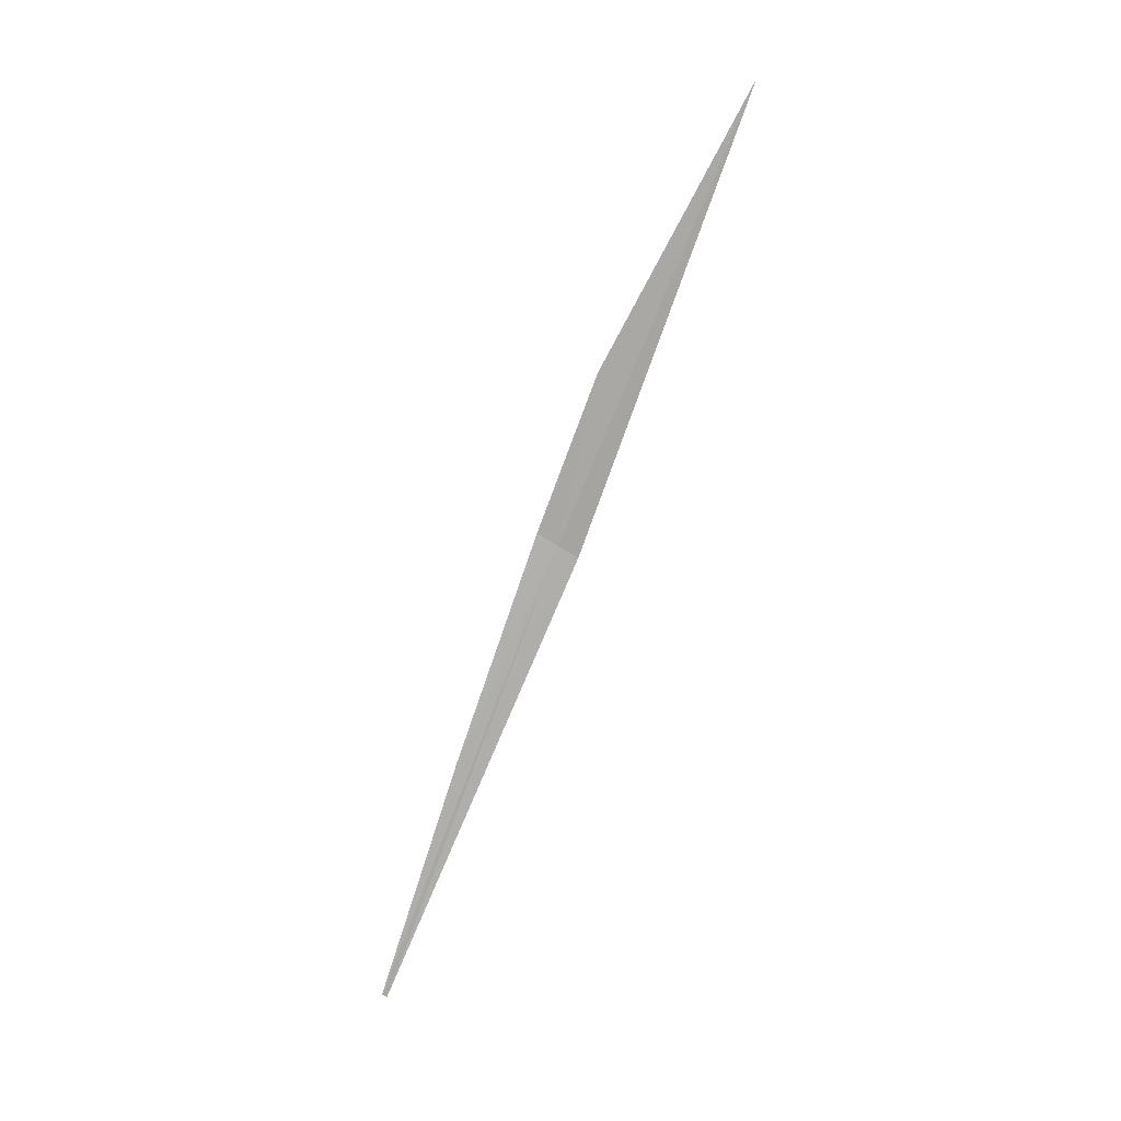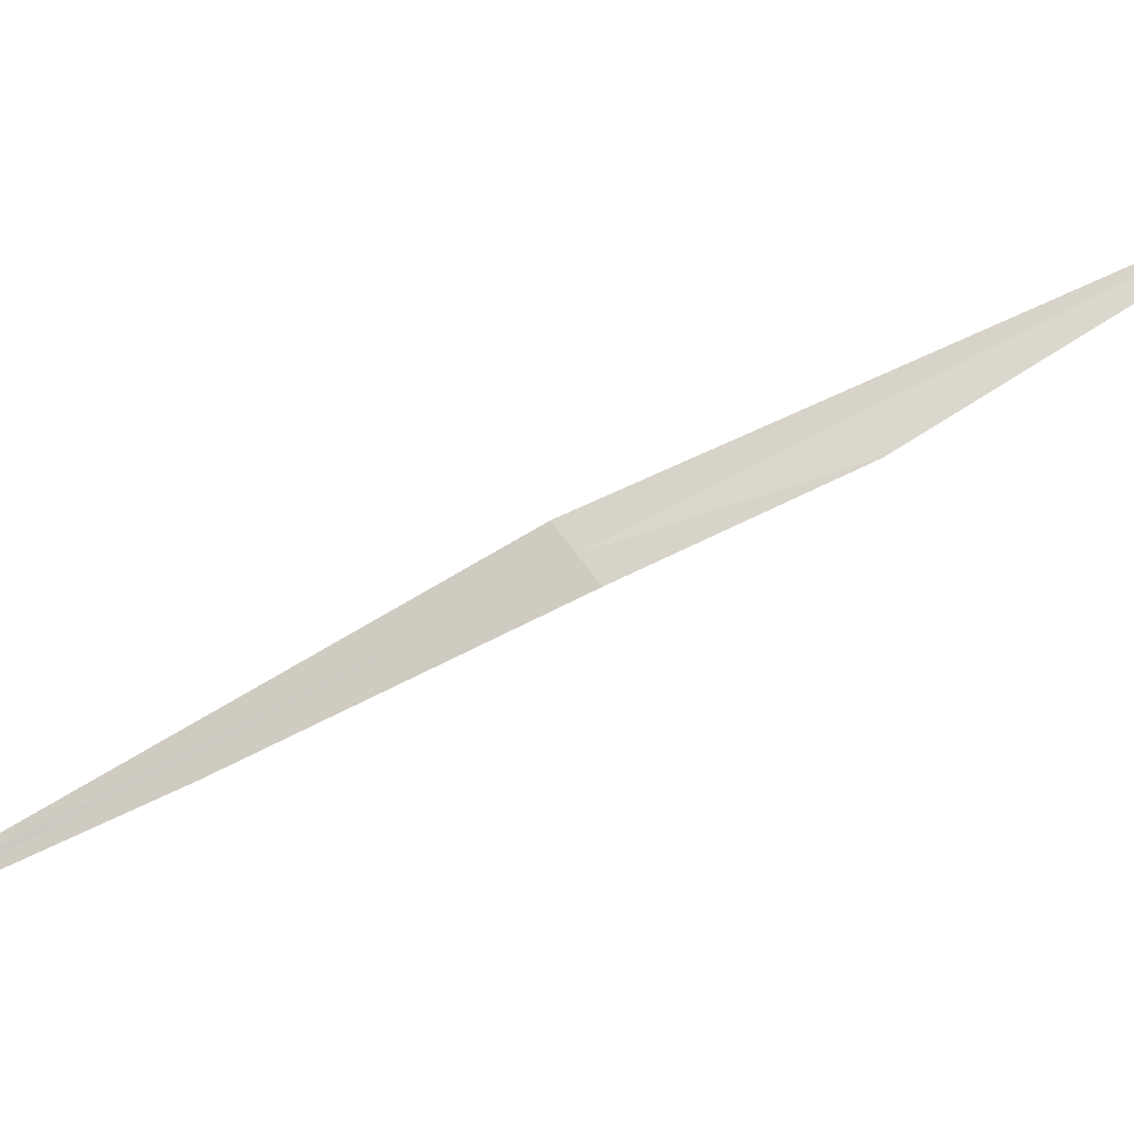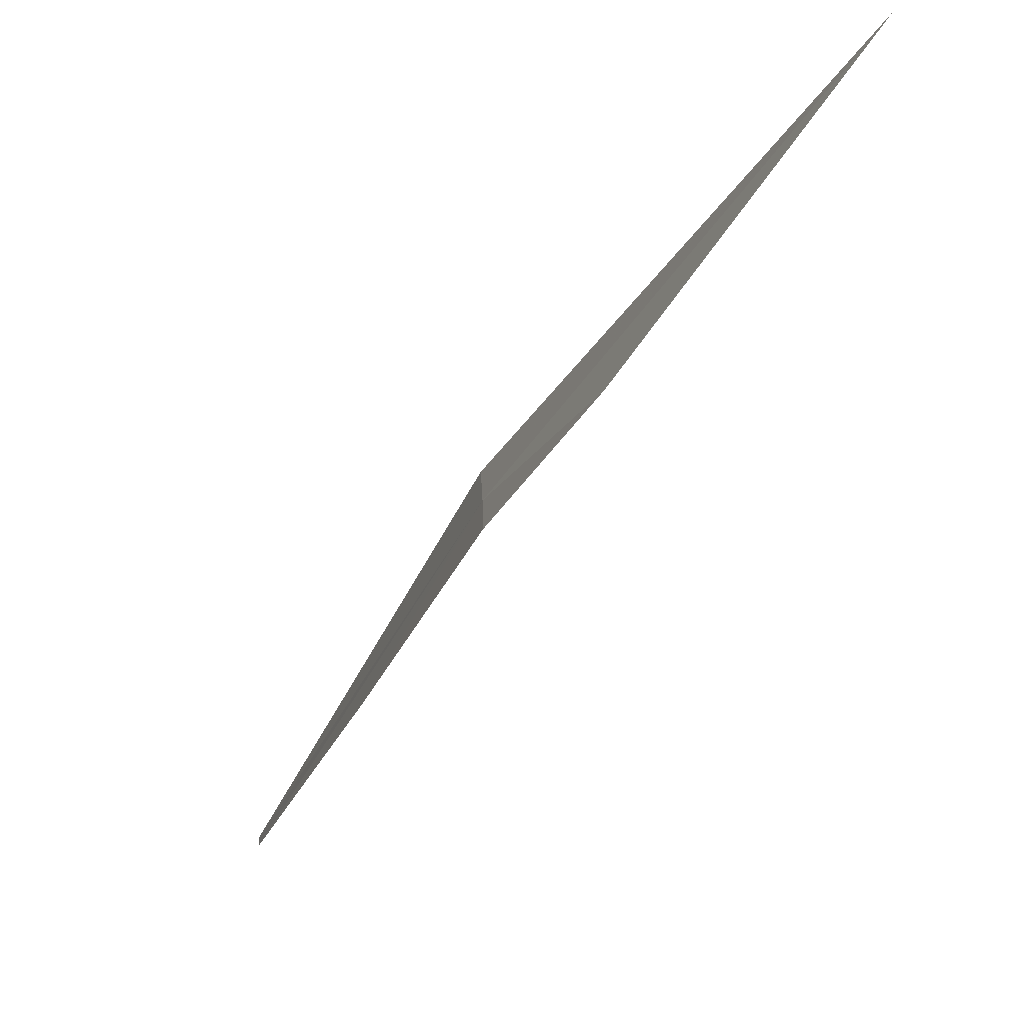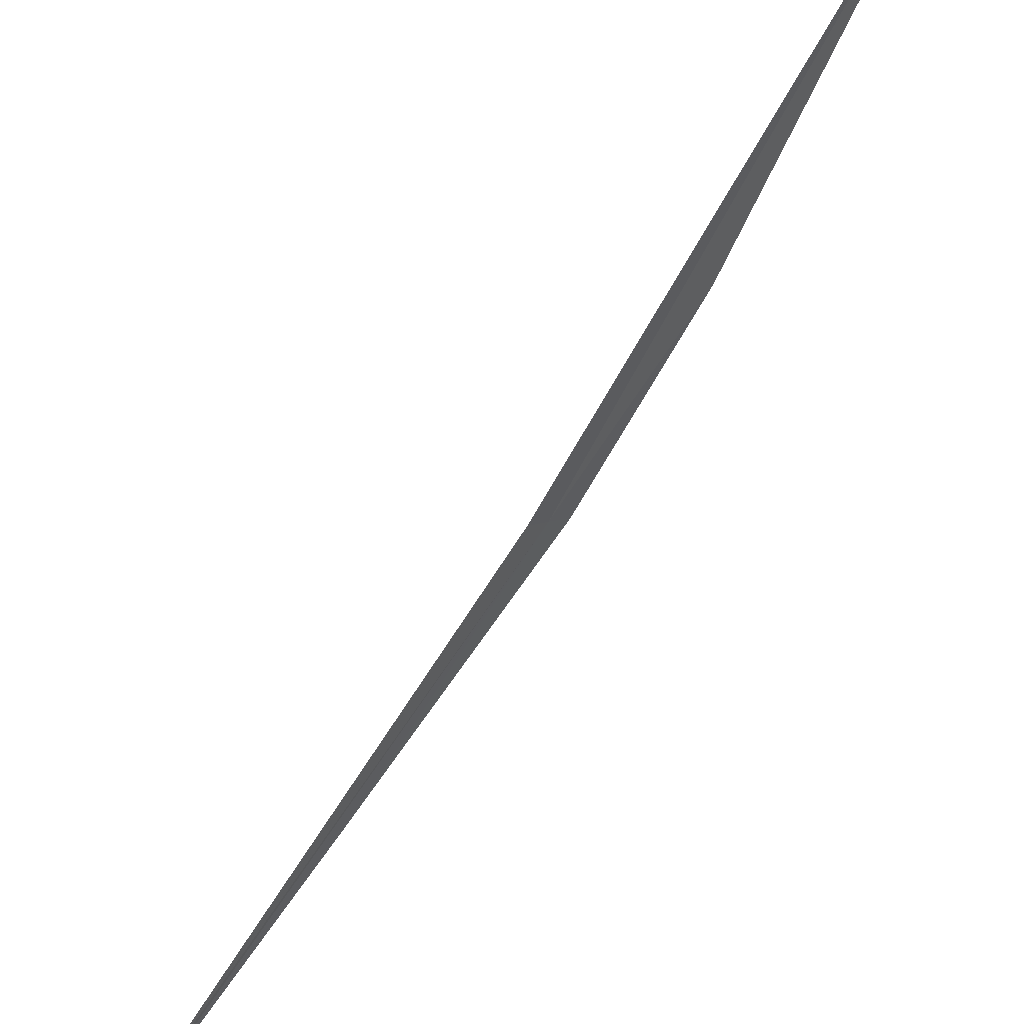
<metadata>
{"format":"obj","ext":"obj","renderer":"f3d","projection":"perspective","resolution":1024,"background":"white","views":[{"elev":29.8,"azim":-110.9,"up":"+Y"},{"elev":-2.9,"azim":84.3,"up":"+Z"},{"elev":-3.6,"azim":145.7,"up":"+Z"},{"elev":72.4,"azim":26.9,"up":"+Z"}]}
</metadata>
<code>
v 15.29 -5.457 4.398
v 15.29 -5.449 4.387
v 15.26 -5.575 4.327
v 15.23 -5.708 4.27
v 15.28 -5.465 4.409
v 15.23 -5.706 4.267
v 15.31 -5.209 4.522
v 15.3 -5.361 4.428
f 1 3 2
f 1 5 4
f 1 4 6
f 1 6 3
f 1 7 5
f 1 8 7
f 1 2 8

</code>
